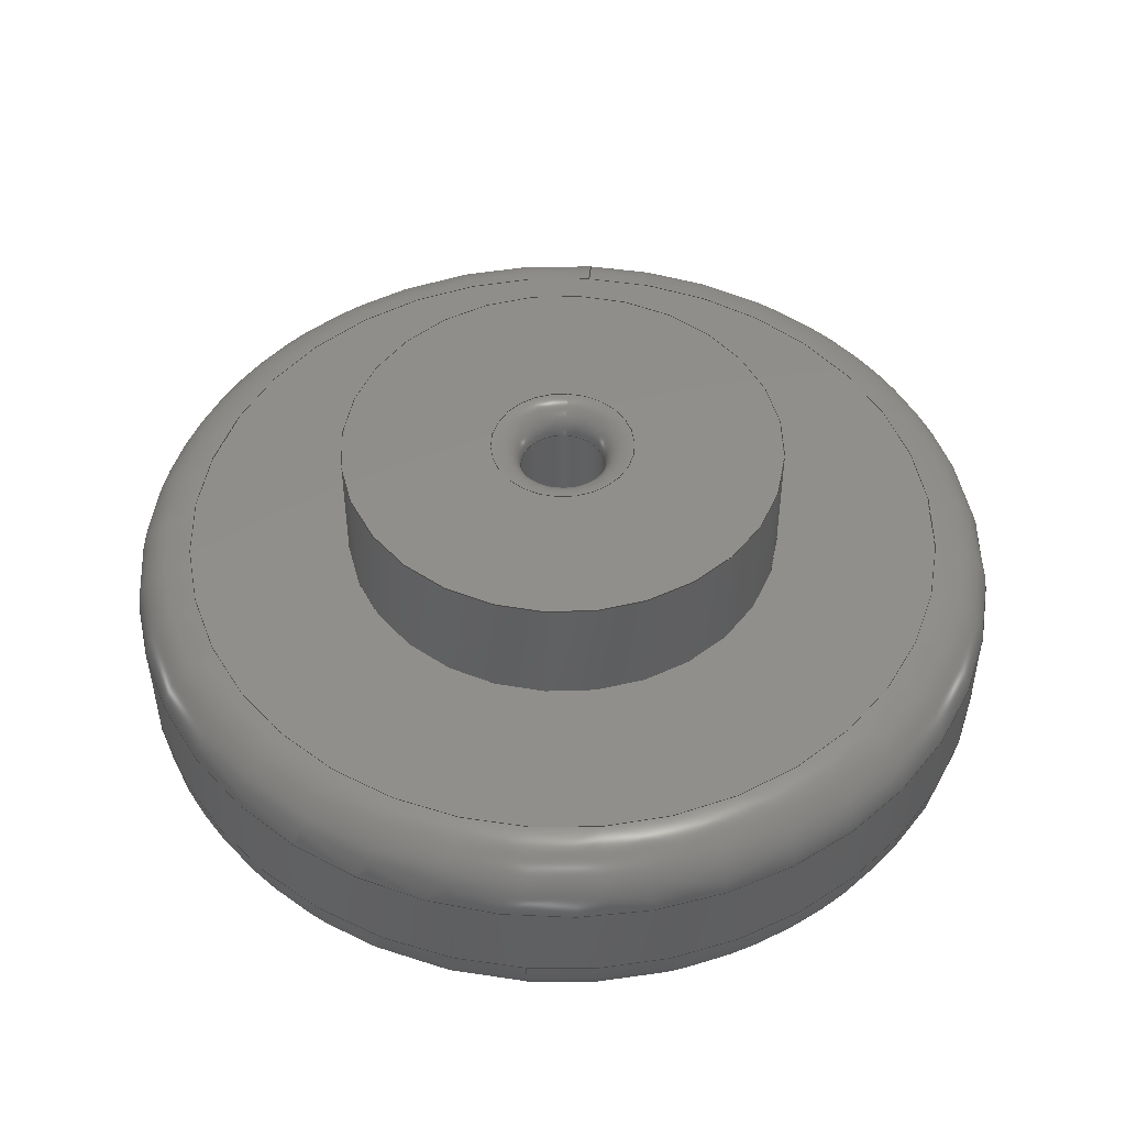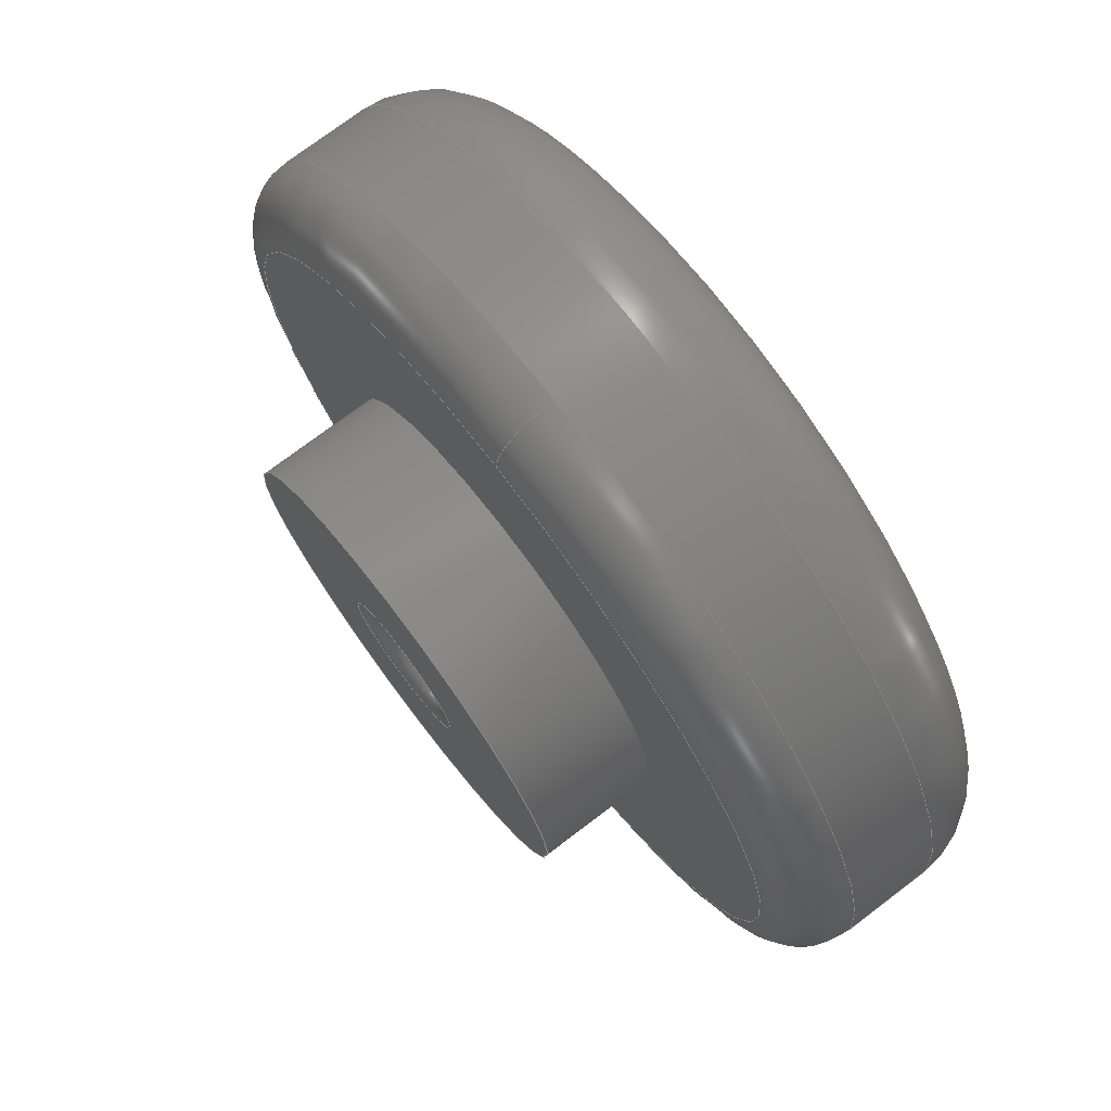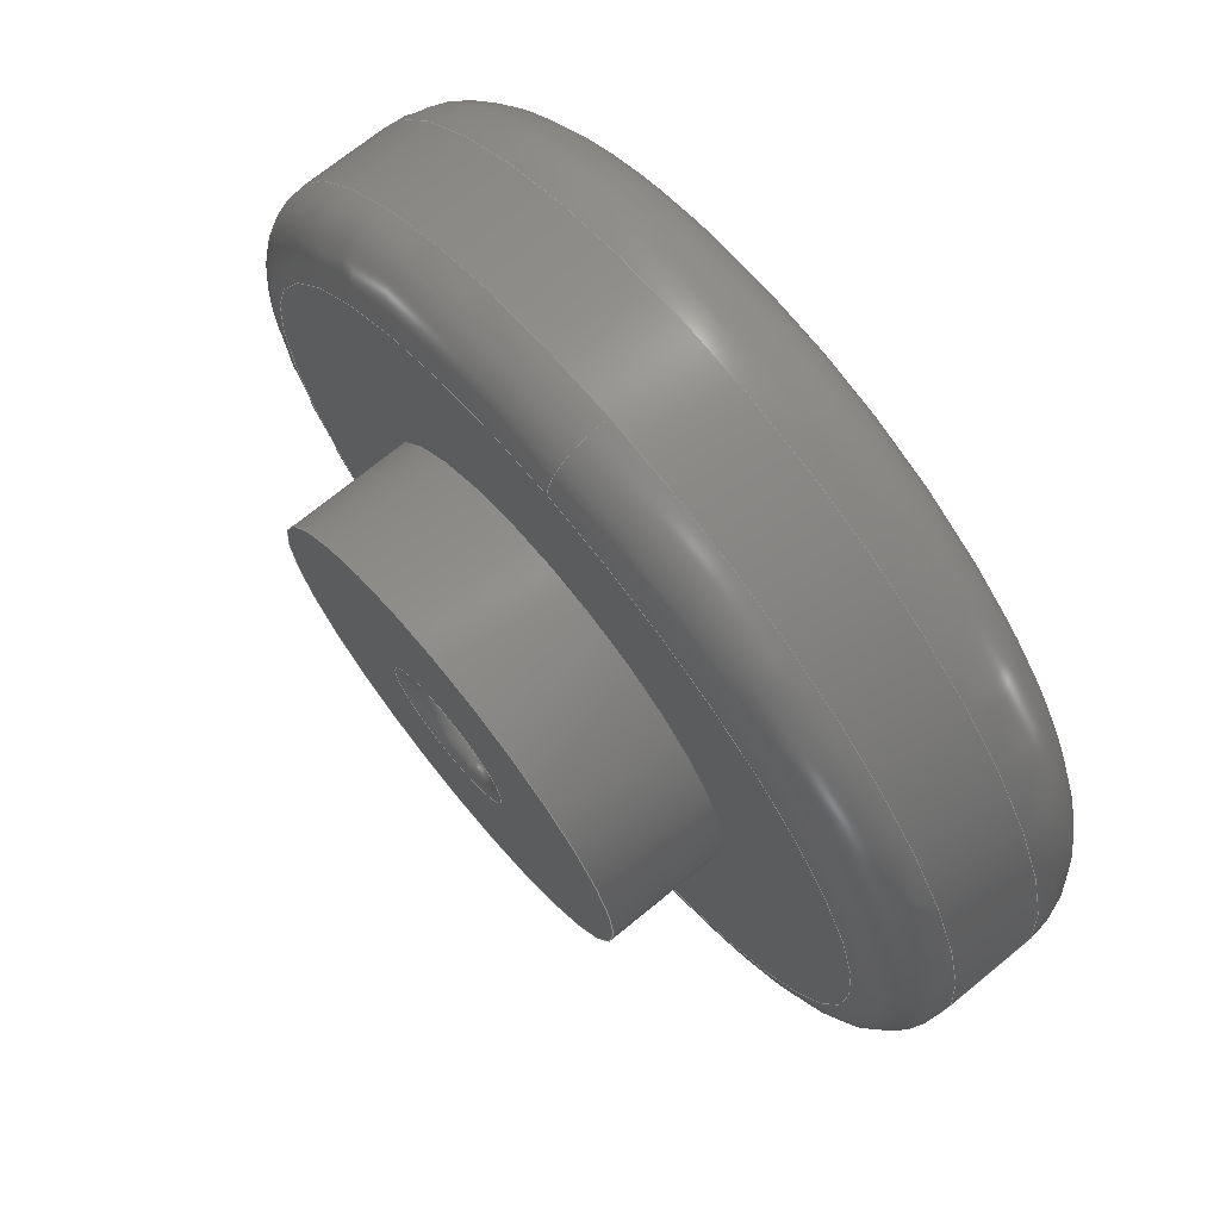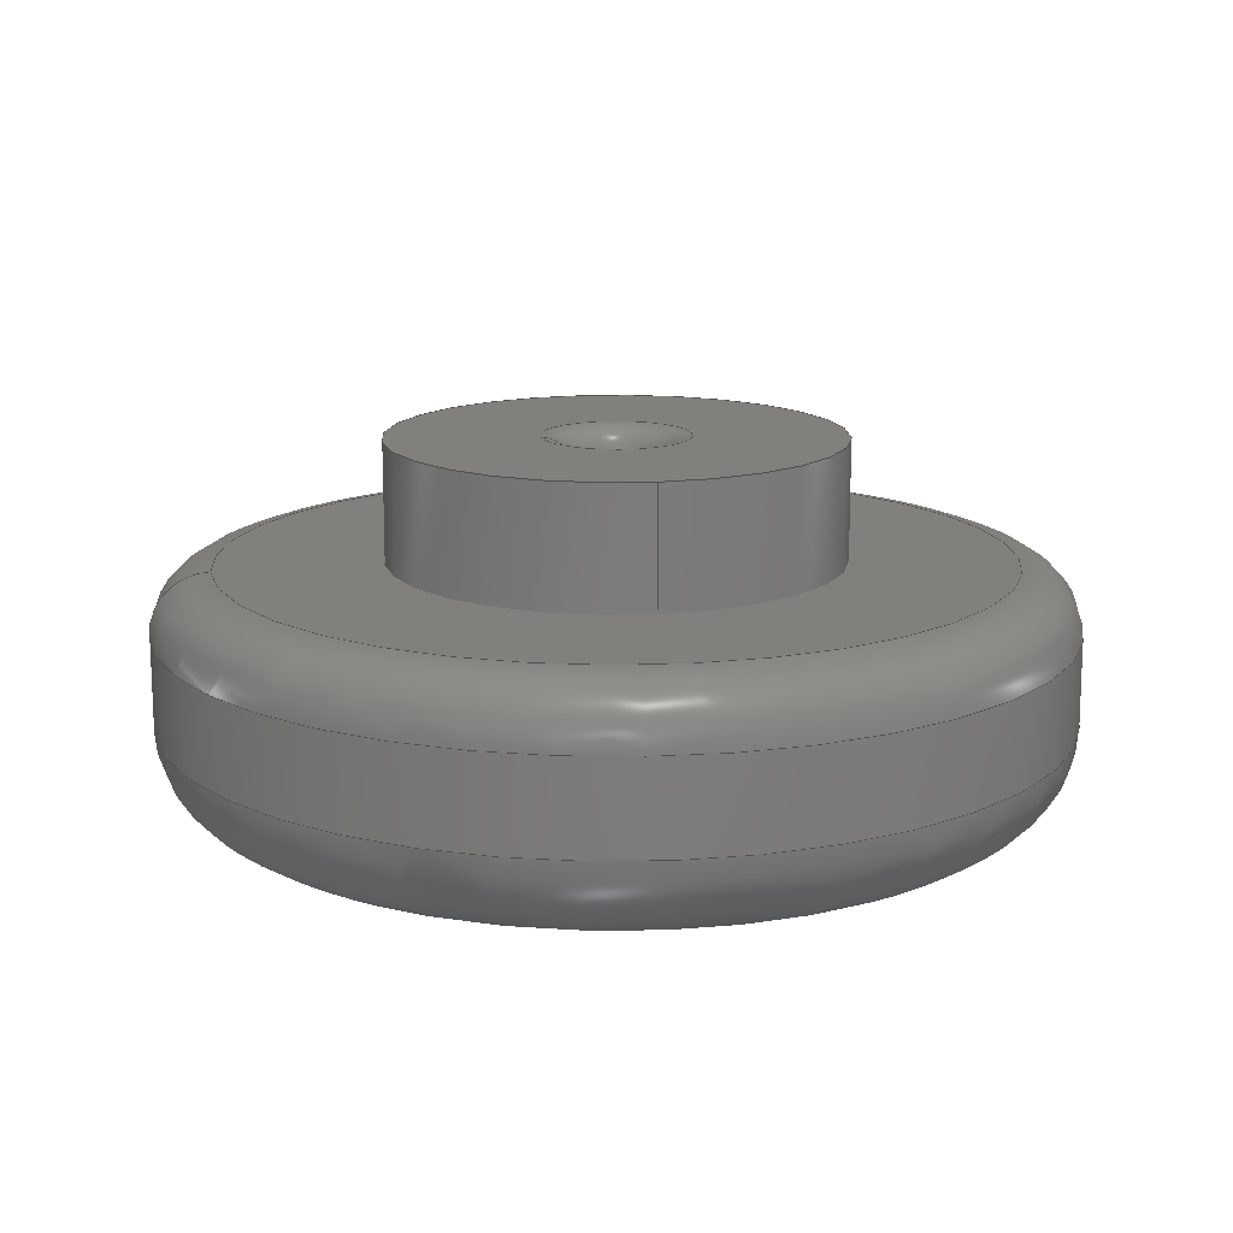
<metadata>
{"format":"step","ext":"stp","renderer":"f3d","projection":"perspective","resolution":1024,"background":"white","views":[{"elev":48.1,"azim":-175.5,"up":"+Y"},{"elev":74.1,"azim":-127.2,"up":"+Z"},{"elev":71.9,"azim":-129.3,"up":"+Z"},{"elev":14.6,"azim":80.7,"up":"+Y"}]}
</metadata>
<code>
ISO-10303-21;
DATA;
#1=MECHANICAL_DESIGN_GEOMETRIC_PRESENTATION_REPRESENTATION('',(#4),#275);
#2=SHAPE_REPRESENTATION_RELATIONSHIP('SRR','None',#282,#3);
#3=ADVANCED_BREP_SHAPE_REPRESENTATION('',(#5),#274);
#4=STYLED_ITEM('',(#291),#5);
#5=MANIFOLD_SOLID_BREP('Body1',#137);
#6=FACE_BOUND('',#34,.T.);
#7=FACE_BOUND('',#41,.T.);
#8=PLANE('',#159);
#9=PLANE('',#164);
#10=PLANE('',#174);
#11=PLANE('',#175);
#12=LINE('',#242,#15);
#13=LINE('',#257,#16);
#14=LINE('',#268,#17);
#15=VECTOR('',#190,15);
#16=VECTOR('',#211,7.5);
#17=VECTOR('',#224,1.45);
#18=CYLINDRICAL_SURFACE('',#156,15);
#19=CYLINDRICAL_SURFACE('',#165,7.5);
#20=CYLINDRICAL_SURFACE('',#172,1.45);
#21=FACE_OUTER_BOUND('',#31,.T.);
#22=FACE_OUTER_BOUND('',#32,.T.);
#23=FACE_OUTER_BOUND('',#33,.T.);
#24=FACE_OUTER_BOUND('',#35,.T.);
#25=FACE_OUTER_BOUND('',#36,.T.);
#26=FACE_OUTER_BOUND('',#37,.T.);
#27=FACE_OUTER_BOUND('',#38,.T.);
#28=FACE_OUTER_BOUND('',#39,.T.);
#29=FACE_OUTER_BOUND('',#40,.T.);
#30=FACE_OUTER_BOUND('',#42,.T.);
#31=EDGE_LOOP('',(#88,#89,#90,#91,#92));
#32=EDGE_LOOP('',(#93,#94,#95,#96,#97,#98));
#33=EDGE_LOOP('',(#99));
#34=EDGE_LOOP('',(#100));
#35=EDGE_LOOP('',(#101,#102,#103,#104,#105));
#36=EDGE_LOOP('',(#106));
#37=EDGE_LOOP('',(#107,#108,#109,#110));
#38=EDGE_LOOP('',(#111,#112,#113,#114,#115));
#39=EDGE_LOOP('',(#116,#117,#118,#119,#120));
#40=EDGE_LOOP('',(#121));
#41=EDGE_LOOP('',(#122));
#42=EDGE_LOOP('',(#123));
#43=CIRCLE('',#152,15);
#44=CIRCLE('',#153,15);
#45=CIRCLE('',#154,2);
#46=CIRCLE('',#155,13);
#47=CIRCLE('',#157,15);
#48=CIRCLE('',#158,15);
#49=CIRCLE('',#160,7.5);
#50=CIRCLE('',#162,3);
#51=CIRCLE('',#163,12);
#52=CIRCLE('',#166,7.5);
#53=CIRCLE('',#168,2.45);
#54=CIRCLE('',#169,1);
#55=CIRCLE('',#170,1.45);
#56=CIRCLE('',#171,1.45);
#57=CIRCLE('',#173,1.45);
#58=VERTEX_POINT('',#233);
#59=VERTEX_POINT('',#234);
#60=VERTEX_POINT('',#237);
#61=VERTEX_POINT('',#241);
#62=VERTEX_POINT('',#243);
#63=VERTEX_POINT('',#247);
#64=VERTEX_POINT('',#250);
#65=VERTEX_POINT('',#255);
#66=VERTEX_POINT('',#259);
#67=VERTEX_POINT('',#261);
#68=VERTEX_POINT('',#263);
#69=VERTEX_POINT('',#267);
#70=EDGE_CURVE('',#58,#59,#43,.T.);
#71=EDGE_CURVE('',#59,#58,#44,.T.);
#72=EDGE_CURVE('',#58,#60,#45,.T.);
#73=EDGE_CURVE('',#60,#60,#46,.T.);
#74=EDGE_CURVE('',#59,#61,#12,.T.);
#75=EDGE_CURVE('',#62,#61,#47,.T.);
#76=EDGE_CURVE('',#61,#62,#48,.T.);
#77=EDGE_CURVE('',#63,#63,#49,.T.);
#78=EDGE_CURVE('',#62,#64,#50,.T.);
#79=EDGE_CURVE('',#64,#64,#51,.T.);
#80=EDGE_CURVE('',#65,#65,#52,.T.);
#81=EDGE_CURVE('',#65,#63,#13,.T.);
#82=EDGE_CURVE('',#66,#66,#53,.T.);
#83=EDGE_CURVE('',#66,#67,#54,.T.);
#84=EDGE_CURVE('',#67,#68,#55,.T.);
#85=EDGE_CURVE('',#68,#67,#56,.T.);
#86=EDGE_CURVE('',#68,#69,#14,.T.);
#87=EDGE_CURVE('',#69,#69,#57,.T.);
#88=ORIENTED_EDGE('',*,*,#70,.T.);
#89=ORIENTED_EDGE('',*,*,#71,.T.);
#90=ORIENTED_EDGE('',*,*,#72,.T.);
#91=ORIENTED_EDGE('',*,*,#73,.T.);
#92=ORIENTED_EDGE('',*,*,#72,.F.);
#93=ORIENTED_EDGE('',*,*,#70,.F.);
#94=ORIENTED_EDGE('',*,*,#71,.F.);
#95=ORIENTED_EDGE('',*,*,#74,.T.);
#96=ORIENTED_EDGE('',*,*,#75,.F.);
#97=ORIENTED_EDGE('',*,*,#76,.F.);
#98=ORIENTED_EDGE('',*,*,#74,.F.);
#99=ORIENTED_EDGE('',*,*,#73,.F.);
#100=ORIENTED_EDGE('',*,*,#77,.F.);
#101=ORIENTED_EDGE('',*,*,#76,.T.);
#102=ORIENTED_EDGE('',*,*,#78,.T.);
#103=ORIENTED_EDGE('',*,*,#79,.T.);
#104=ORIENTED_EDGE('',*,*,#78,.F.);
#105=ORIENTED_EDGE('',*,*,#75,.T.);
#106=ORIENTED_EDGE('',*,*,#79,.F.);
#107=ORIENTED_EDGE('',*,*,#80,.F.);
#108=ORIENTED_EDGE('',*,*,#81,.T.);
#109=ORIENTED_EDGE('',*,*,#77,.T.);
#110=ORIENTED_EDGE('',*,*,#81,.F.);
#111=ORIENTED_EDGE('',*,*,#82,.T.);
#112=ORIENTED_EDGE('',*,*,#83,.T.);
#113=ORIENTED_EDGE('',*,*,#84,.T.);
#114=ORIENTED_EDGE('',*,*,#85,.T.);
#115=ORIENTED_EDGE('',*,*,#83,.F.);
#116=ORIENTED_EDGE('',*,*,#85,.F.);
#117=ORIENTED_EDGE('',*,*,#86,.T.);
#118=ORIENTED_EDGE('',*,*,#87,.T.);
#119=ORIENTED_EDGE('',*,*,#86,.F.);
#120=ORIENTED_EDGE('',*,*,#84,.F.);
#121=ORIENTED_EDGE('',*,*,#80,.T.);
#122=ORIENTED_EDGE('',*,*,#82,.F.);
#123=ORIENTED_EDGE('',*,*,#87,.F.);
#124=TOROIDAL_SURFACE('',#151,13,2);
#125=TOROIDAL_SURFACE('',#161,12,3);
#126=TOROIDAL_SURFACE('',#167,2.45,1);
#127=ADVANCED_FACE('',(#21),#124,.T.);
#128=ADVANCED_FACE('',(#22),#18,.T.);
#129=ADVANCED_FACE('',(#23,#6),#8,.T.);
#130=ADVANCED_FACE('',(#24),#125,.T.);
#131=ADVANCED_FACE('',(#25),#9,.F.);
#132=ADVANCED_FACE('',(#26),#19,.T.);
#133=ADVANCED_FACE('',(#27),#126,.T.);
#134=ADVANCED_FACE('',(#28),#20,.F.);
#135=ADVANCED_FACE('',(#29,#7),#10,.T.);
#136=ADVANCED_FACE('',(#30),#11,.T.);
#137=CLOSED_SHELL('',(#127,#128,#129,#130,#131,#132,#133,#134,#135,#136));
#138=DERIVED_UNIT_ELEMENT(#140,1);
#139=DERIVED_UNIT_ELEMENT(#277,-3);
#140=(
MASS_UNIT()
NAMED_UNIT(*)
SI_UNIT(.KILO.,.GRAM.)
);
#141=DERIVED_UNIT((#138,#139));
#142=MEASURE_REPRESENTATION_ITEM('density measure',
POSITIVE_RATIO_MEASURE(7850),#141);
#143=PROPERTY_DEFINITION_REPRESENTATION(#148,#145);
#144=PROPERTY_DEFINITION_REPRESENTATION(#149,#146);
#145=REPRESENTATION('material name',(#147),#274);
#146=REPRESENTATION('density',(#142),#274);
#147=DESCRIPTIVE_REPRESENTATION_ITEM('Steel','Steel');
#148=PROPERTY_DEFINITION('material property','material name',#284);
#149=PROPERTY_DEFINITION('material property','density of part',#284);
#150=AXIS2_PLACEMENT_3D('placement',#231,#176,#177);
#151=AXIS2_PLACEMENT_3D('',#232,#178,#179);
#152=AXIS2_PLACEMENT_3D('',#235,#180,#181);
#153=AXIS2_PLACEMENT_3D('',#236,#182,#183);
#154=AXIS2_PLACEMENT_3D('',#238,#184,#185);
#155=AXIS2_PLACEMENT_3D('',#239,#186,#187);
#156=AXIS2_PLACEMENT_3D('',#240,#188,#189);
#157=AXIS2_PLACEMENT_3D('',#244,#191,#192);
#158=AXIS2_PLACEMENT_3D('',#245,#193,#194);
#159=AXIS2_PLACEMENT_3D('',#246,#195,#196);
#160=AXIS2_PLACEMENT_3D('',#248,#197,#198);
#161=AXIS2_PLACEMENT_3D('',#249,#199,#200);
#162=AXIS2_PLACEMENT_3D('',#251,#201,#202);
#163=AXIS2_PLACEMENT_3D('',#252,#203,#204);
#164=AXIS2_PLACEMENT_3D('',#253,#205,#206);
#165=AXIS2_PLACEMENT_3D('',#254,#207,#208);
#166=AXIS2_PLACEMENT_3D('',#256,#209,#210);
#167=AXIS2_PLACEMENT_3D('',#258,#212,#213);
#168=AXIS2_PLACEMENT_3D('',#260,#214,#215);
#169=AXIS2_PLACEMENT_3D('',#262,#216,#217);
#170=AXIS2_PLACEMENT_3D('',#264,#218,#219);
#171=AXIS2_PLACEMENT_3D('',#265,#220,#221);
#172=AXIS2_PLACEMENT_3D('',#266,#222,#223);
#173=AXIS2_PLACEMENT_3D('',#269,#225,#226);
#174=AXIS2_PLACEMENT_3D('',#270,#227,#228);
#175=AXIS2_PLACEMENT_3D('',#271,#229,#230);
#176=DIRECTION('axis',(0,0,1));
#177=DIRECTION('refdir',(1,0,0));
#178=DIRECTION('center_axis',(0,-1,0));
#179=DIRECTION('ref_axis',(0,0,-1));
#180=DIRECTION('center_axis',(0,1,0));
#181=DIRECTION('ref_axis',(-1,0,1.225e-16));
#182=DIRECTION('center_axis',(0,1,0));
#183=DIRECTION('ref_axis',(-1,0,1.225e-16));
#184=DIRECTION('center_axis',(-1,0,-1.225e-16));
#185=DIRECTION('ref_axis',(-1.225e-16,0,1));
#186=DIRECTION('center_axis',(0,-1,0));
#187=DIRECTION('ref_axis',(-1,0,1.225e-16));
#188=DIRECTION('center_axis',(0,1,0));
#189=DIRECTION('ref_axis',(1,0,0));
#190=DIRECTION('',(0,-1,0));
#191=DIRECTION('center_axis',(0,-1,0));
#192=DIRECTION('ref_axis',(1,0,0));
#193=DIRECTION('center_axis',(0,-1,0));
#194=DIRECTION('ref_axis',(1,0,0));
#195=DIRECTION('center_axis',(0,1,0));
#196=DIRECTION('ref_axis',(-1,0,0));
#197=DIRECTION('center_axis',(0,1,0));
#198=DIRECTION('ref_axis',(-1,0,0));
#199=DIRECTION('center_axis',(0,1,0));
#200=DIRECTION('ref_axis',(0,0,1));
#201=DIRECTION('center_axis',(-1,0,1.225e-16));
#202=DIRECTION('ref_axis',(-1.225e-16,0,-1));
#203=DIRECTION('center_axis',(0,1,0));
#204=DIRECTION('ref_axis',(1,0,0));
#205=DIRECTION('center_axis',(0,1,0));
#206=DIRECTION('ref_axis',(1,0,0));
#207=DIRECTION('center_axis',(0,-1,0));
#208=DIRECTION('ref_axis',(-1,0,0));
#209=DIRECTION('center_axis',(0,1,0));
#210=DIRECTION('ref_axis',(-1,0,0));
#211=DIRECTION('',(0,-1,0));
#212=DIRECTION('center_axis',(0,-1,0));
#213=DIRECTION('ref_axis',(0,0,-1));
#214=DIRECTION('center_axis',(0,1,0));
#215=DIRECTION('ref_axis',(1,0,0));
#216=DIRECTION('center_axis',(-1,0,-1.225e-16));
#217=DIRECTION('ref_axis',(-1.225e-16,0,1));
#218=DIRECTION('center_axis',(0,-1,0));
#219=DIRECTION('ref_axis',(1,0,0));
#220=DIRECTION('center_axis',(0,-1,0));
#221=DIRECTION('ref_axis',(1,0,0));
#222=DIRECTION('center_axis',(0,1,0));
#223=DIRECTION('ref_axis',(1,0,0));
#224=DIRECTION('',(0,-1,0));
#225=DIRECTION('center_axis',(0,-1,0));
#226=DIRECTION('ref_axis',(1,0,0));
#227=DIRECTION('center_axis',(0,1,0));
#228=DIRECTION('ref_axis',(1,0,0));
#229=DIRECTION('center_axis',(0,1,0));
#230=DIRECTION('ref_axis',(1,0,0));
#231=CARTESIAN_POINT('',(0,0,0));
#232=CARTESIAN_POINT('Origin',(0,6,0));
#233=CARTESIAN_POINT('',(-1.837e-15,6,15));
#234=CARTESIAN_POINT('',(-15,6,1.837e-15));
#235=CARTESIAN_POINT('Origin',(0,6,0));
#236=CARTESIAN_POINT('Origin',(0,6,0));
#237=CARTESIAN_POINT('',(-1.592e-15,8,13));
#238=CARTESIAN_POINT('Origin',(-1.592e-15,6,13));
#239=CARTESIAN_POINT('Origin',(0,8,0));
#240=CARTESIAN_POINT('Origin',(0,0,0));
#241=CARTESIAN_POINT('',(-15,3,-1.837e-15));
#242=CARTESIAN_POINT('',(-15,0,1.837e-15));
#243=CARTESIAN_POINT('',(-1.837e-15,3,-15));
#244=CARTESIAN_POINT('Origin',(0,3,0));
#245=CARTESIAN_POINT('Origin',(0,3,0));
#246=CARTESIAN_POINT('Origin',(0,8,0));
#247=CARTESIAN_POINT('',(7.5,8,-9.185e-16));
#248=CARTESIAN_POINT('Origin',(0,8,0));
#249=CARTESIAN_POINT('Origin',(0,3,0));
#250=CARTESIAN_POINT('',(-1.47e-15,0,-12));
#251=CARTESIAN_POINT('Origin',(-1.47e-15,3,-12));
#252=CARTESIAN_POINT('Origin',(0,0,0));
#253=CARTESIAN_POINT('Origin',(0,0,0));
#254=CARTESIAN_POINT('Origin',(0,12,0));
#255=CARTESIAN_POINT('',(7.5,12,-9.185e-16));
#256=CARTESIAN_POINT('Origin',(0,12,0));
#257=CARTESIAN_POINT('',(7.5,12,9.185e-16));
#258=CARTESIAN_POINT('Origin',(0,11,0));
#259=CARTESIAN_POINT('',(-3e-16,12,2.45));
#260=CARTESIAN_POINT('Origin',(0,12,0));
#261=CARTESIAN_POINT('',(-1.776e-16,11,1.45));
#262=CARTESIAN_POINT('Origin',(-3e-16,11,2.45));
#263=CARTESIAN_POINT('',(-1.45,11,-1.776e-16));
#264=CARTESIAN_POINT('Origin',(0,11,0));
#265=CARTESIAN_POINT('Origin',(0,11,0));
#266=CARTESIAN_POINT('Origin',(0,0,0));
#267=CARTESIAN_POINT('',(-1.45,4,1.776e-16));
#268=CARTESIAN_POINT('',(-1.45,0,1.776e-16));
#269=CARTESIAN_POINT('Origin',(0,4,0));
#270=CARTESIAN_POINT('Origin',(0,12,0));
#271=CARTESIAN_POINT('Origin',(0,4,0));
#272=UNCERTAINTY_MEASURE_WITH_UNIT(LENGTH_MEASURE(0.01),#276,
'DISTANCE_ACCURACY_VALUE',
'Maximum model space distance between geometric entities at asserted c
onnectivities');
#273=UNCERTAINTY_MEASURE_WITH_UNIT(LENGTH_MEASURE(0.01),#276,
'DISTANCE_ACCURACY_VALUE',
'Maximum model space distance between geometric entities at asserted c
onnectivities');
#274=(
GEOMETRIC_REPRESENTATION_CONTEXT(3)
GLOBAL_UNCERTAINTY_ASSIGNED_CONTEXT((#272))
GLOBAL_UNIT_ASSIGNED_CONTEXT((#276,#278,#279))
REPRESENTATION_CONTEXT('','3D')
);
#275=(
GEOMETRIC_REPRESENTATION_CONTEXT(3)
GLOBAL_UNCERTAINTY_ASSIGNED_CONTEXT((#273))
GLOBAL_UNIT_ASSIGNED_CONTEXT((#276,#278,#279))
REPRESENTATION_CONTEXT('','3D')
);
#276=(
LENGTH_UNIT()
NAMED_UNIT(*)
SI_UNIT(.MILLI.,.METRE.)
);
#277=(
LENGTH_UNIT()
NAMED_UNIT(*)
SI_UNIT($,.METRE.)
);
#278=(
NAMED_UNIT(*)
PLANE_ANGLE_UNIT()
SI_UNIT($,.RADIAN.)
);
#279=(
NAMED_UNIT(*)
SI_UNIT($,.STERADIAN.)
SOLID_ANGLE_UNIT()
);
#280=SHAPE_DEFINITION_REPRESENTATION(#281,#282);
#281=PRODUCT_DEFINITION_SHAPE('',$,#284);
#282=SHAPE_REPRESENTATION('',(#150),#274);
#283=PRODUCT_DEFINITION_CONTEXT('part definition',#288,'design');
#284=PRODUCT_DEFINITION('dimmer','dimmer v1',#285,#283);
#285=PRODUCT_DEFINITION_FORMATION('',$,#290);
#286=PRODUCT_RELATED_PRODUCT_CATEGORY('dimmer v1','dimmer v1',(#290));
#287=APPLICATION_PROTOCOL_DEFINITION('international standard',
'automotive_design',2009,#288);
#288=APPLICATION_CONTEXT(
'Core Data for Automotive Mechanical Design Process');
#289=PRODUCT_CONTEXT('part definition',#288,'mechanical');
#290=PRODUCT('dimmer','dimmer v1',$,(#289));
#291=PRESENTATION_STYLE_ASSIGNMENT((#292));
#292=SURFACE_STYLE_USAGE(.BOTH.,#293);
#293=SURFACE_SIDE_STYLE('',(#294));
#294=SURFACE_STYLE_FILL_AREA(#295);
#295=FILL_AREA_STYLE('Steel - Satin',(#296));
#296=FILL_AREA_STYLE_COLOUR('Steel - Satin',#297);
#297=COLOUR_RGB('Steel - Satin',0.6275,0.6275,0.6275);
ENDSEC;
END-ISO-10303-21;

</code>
